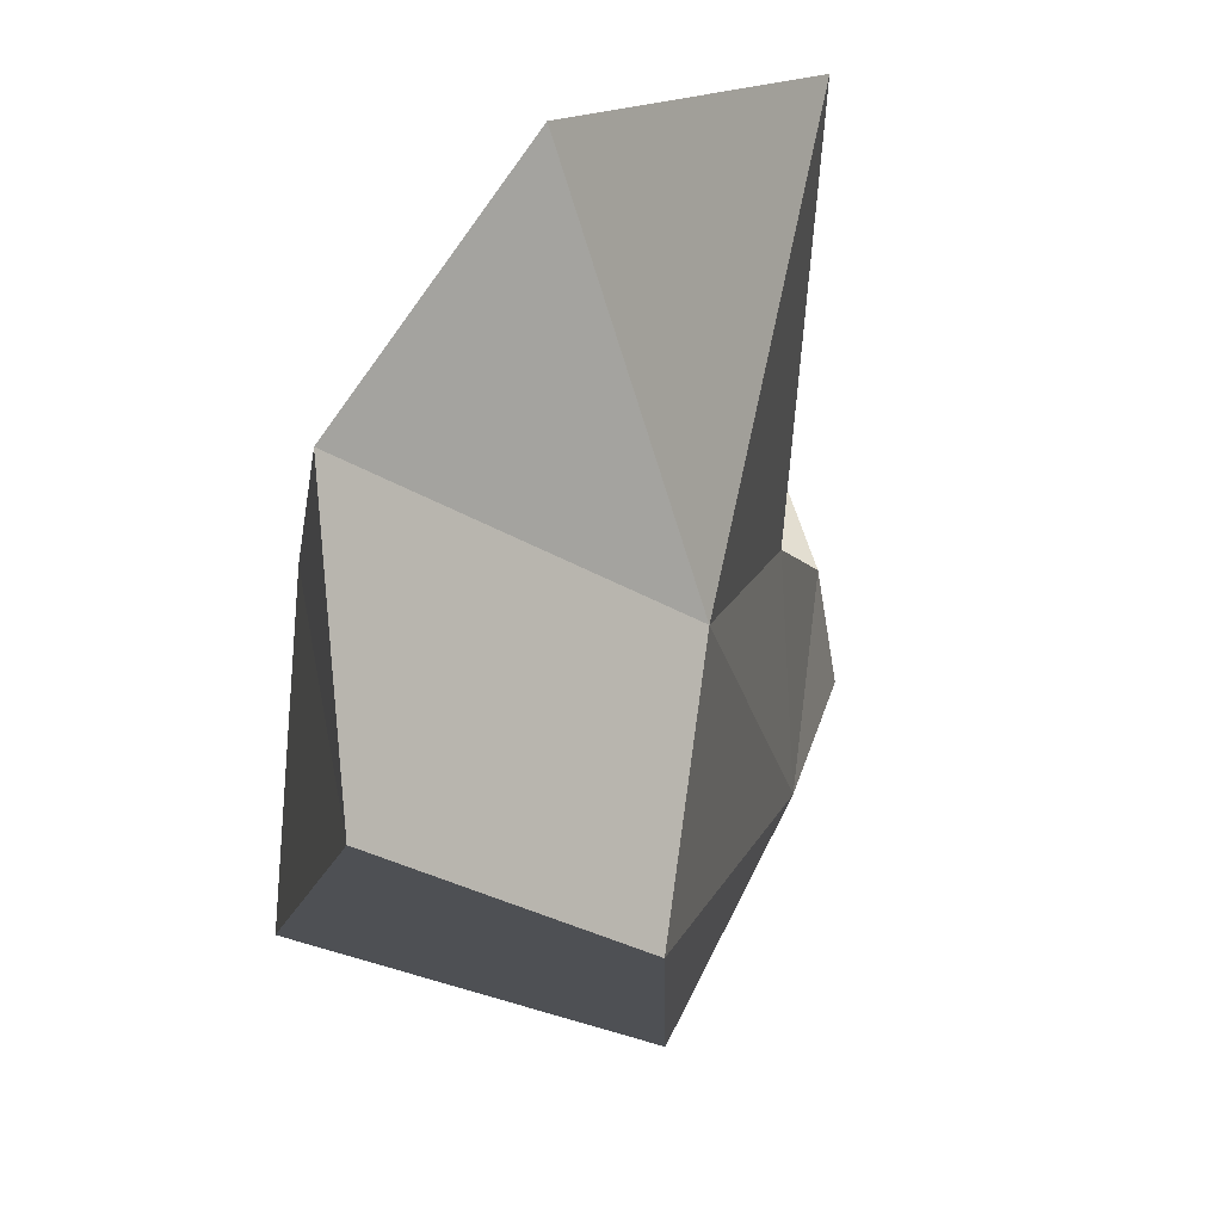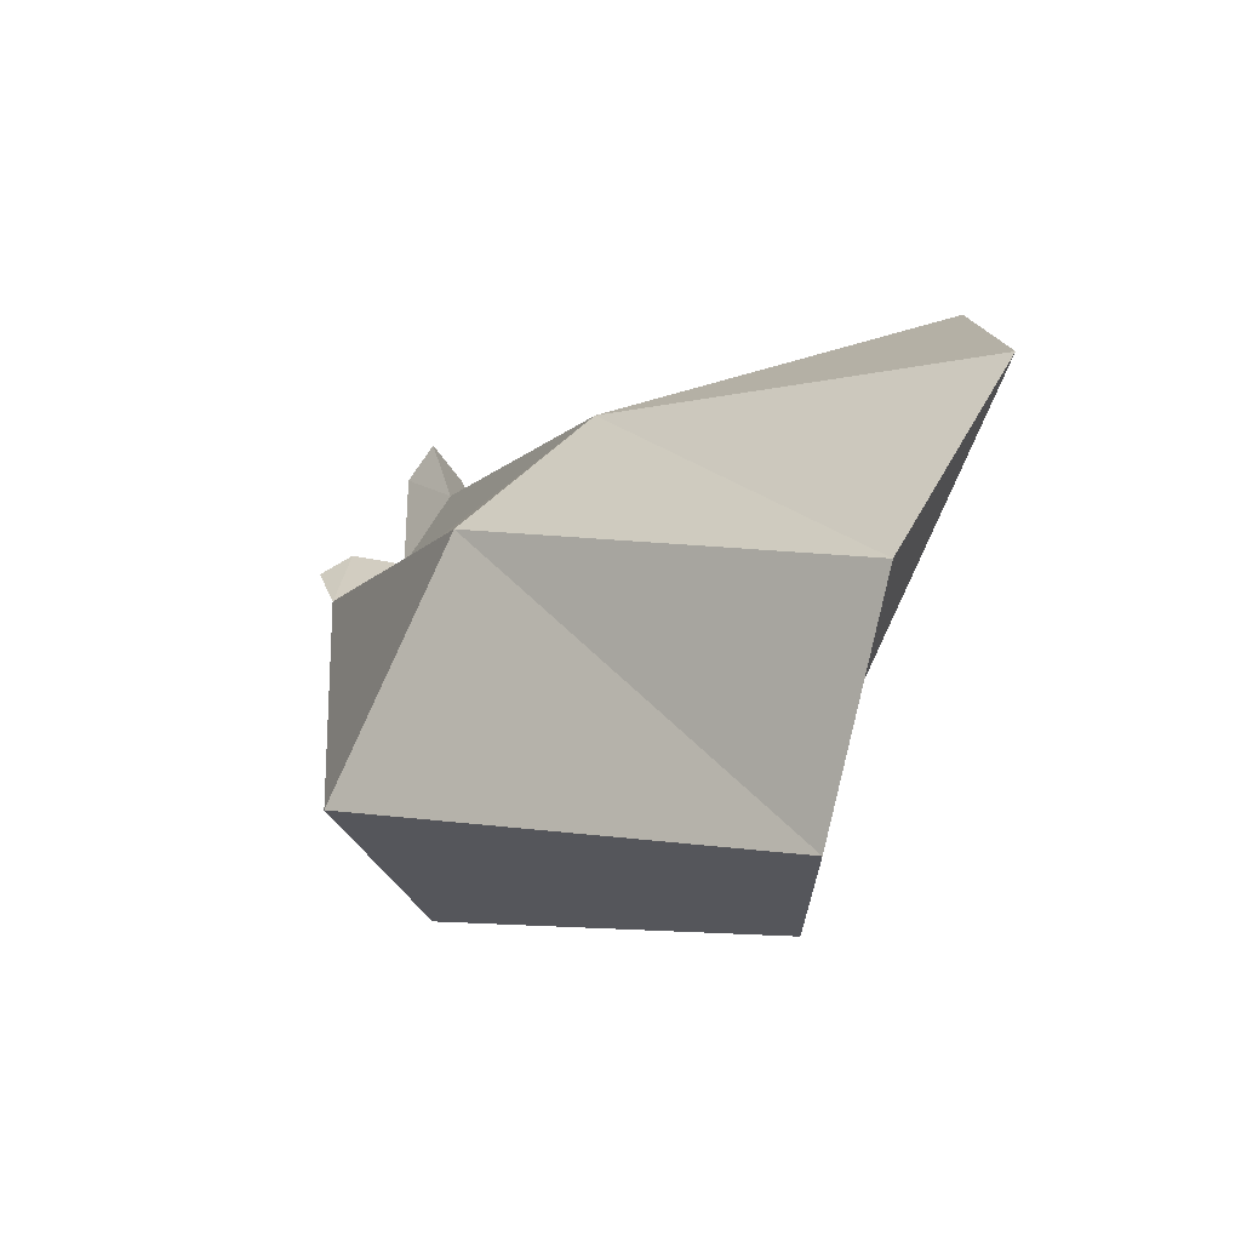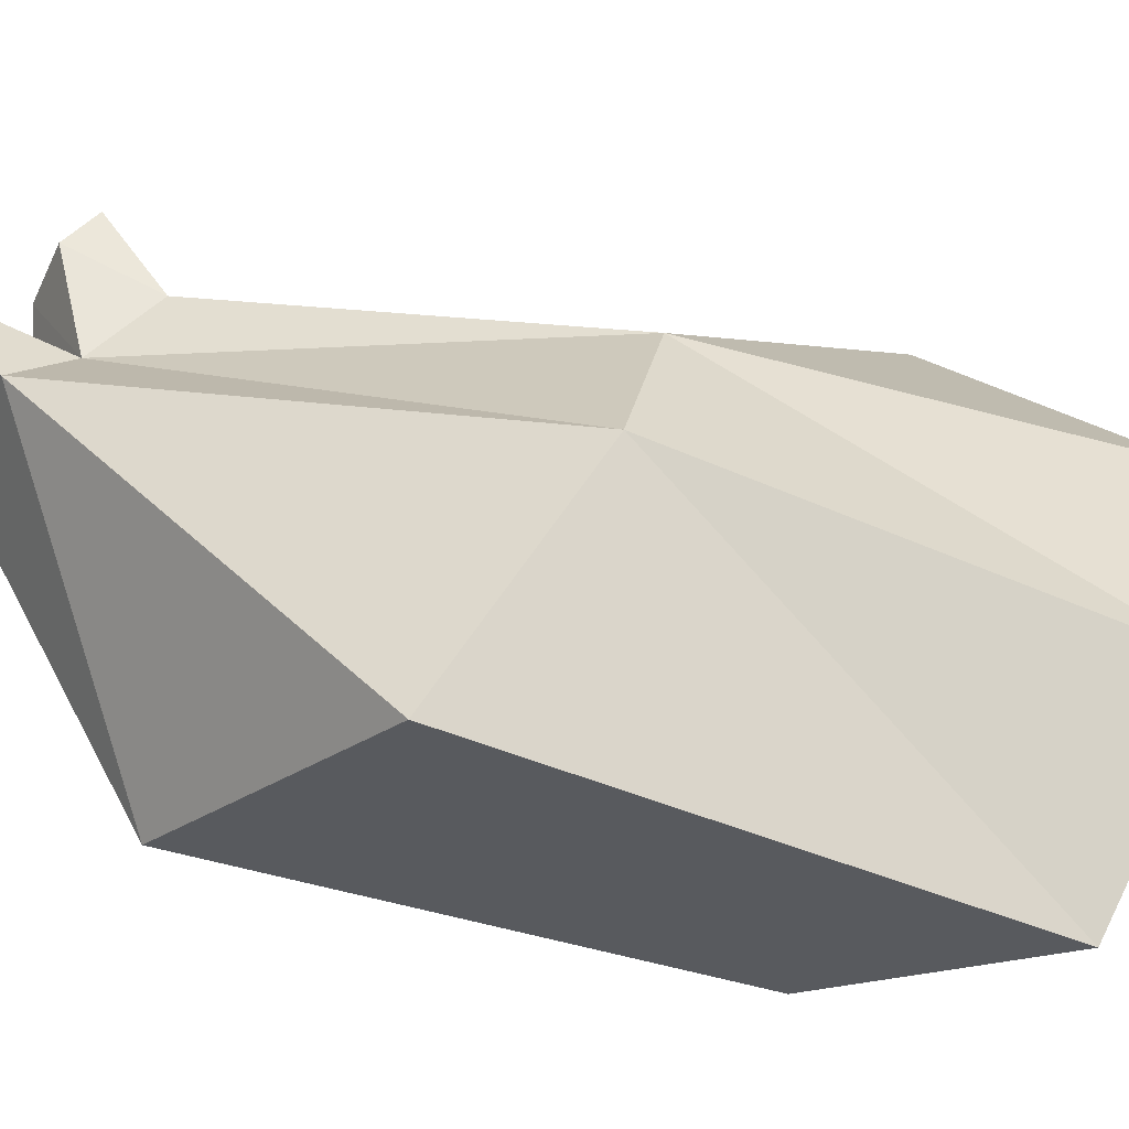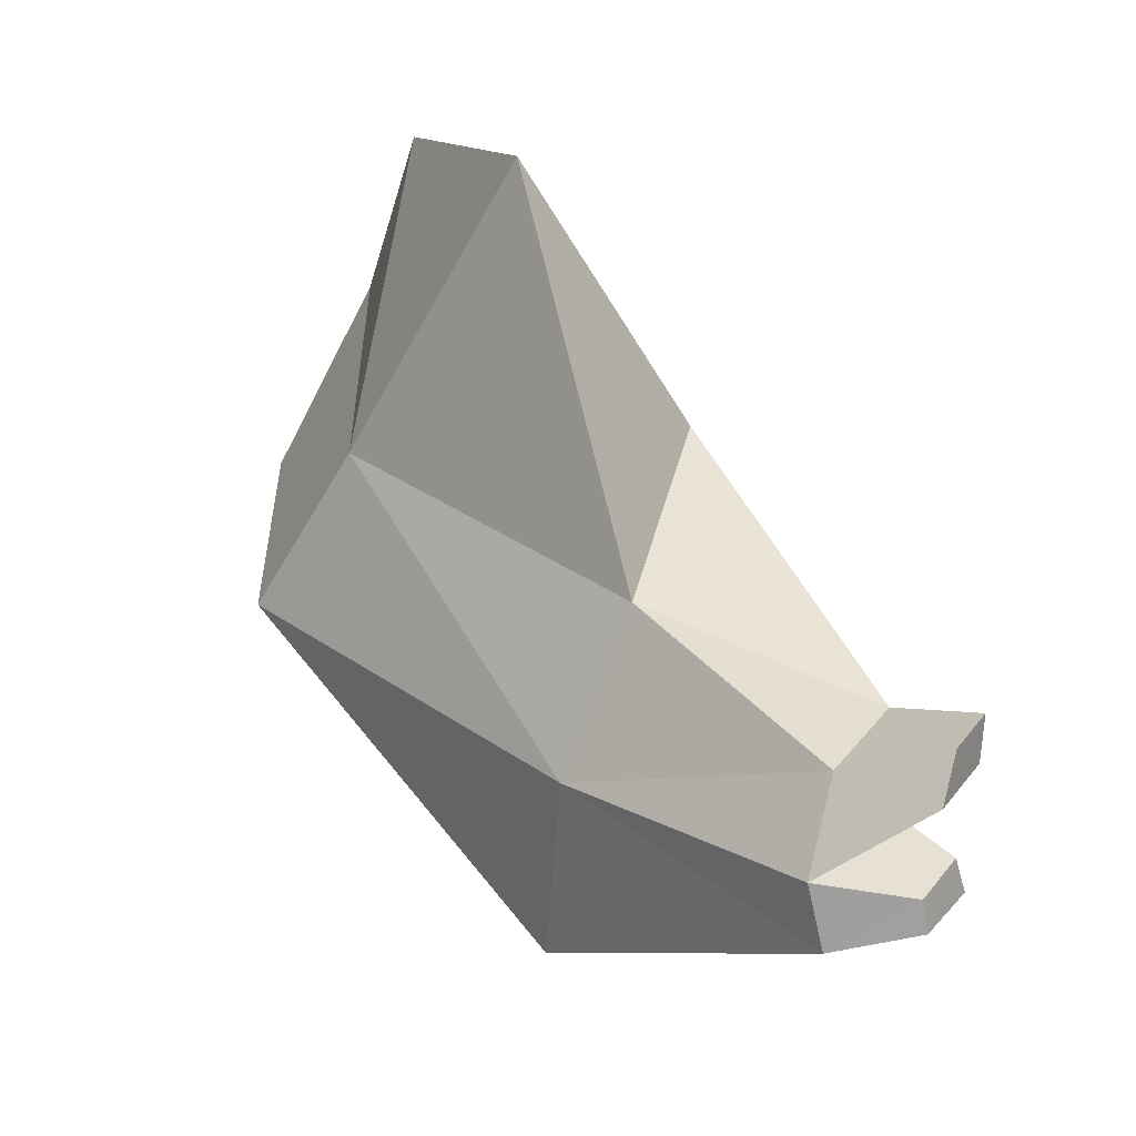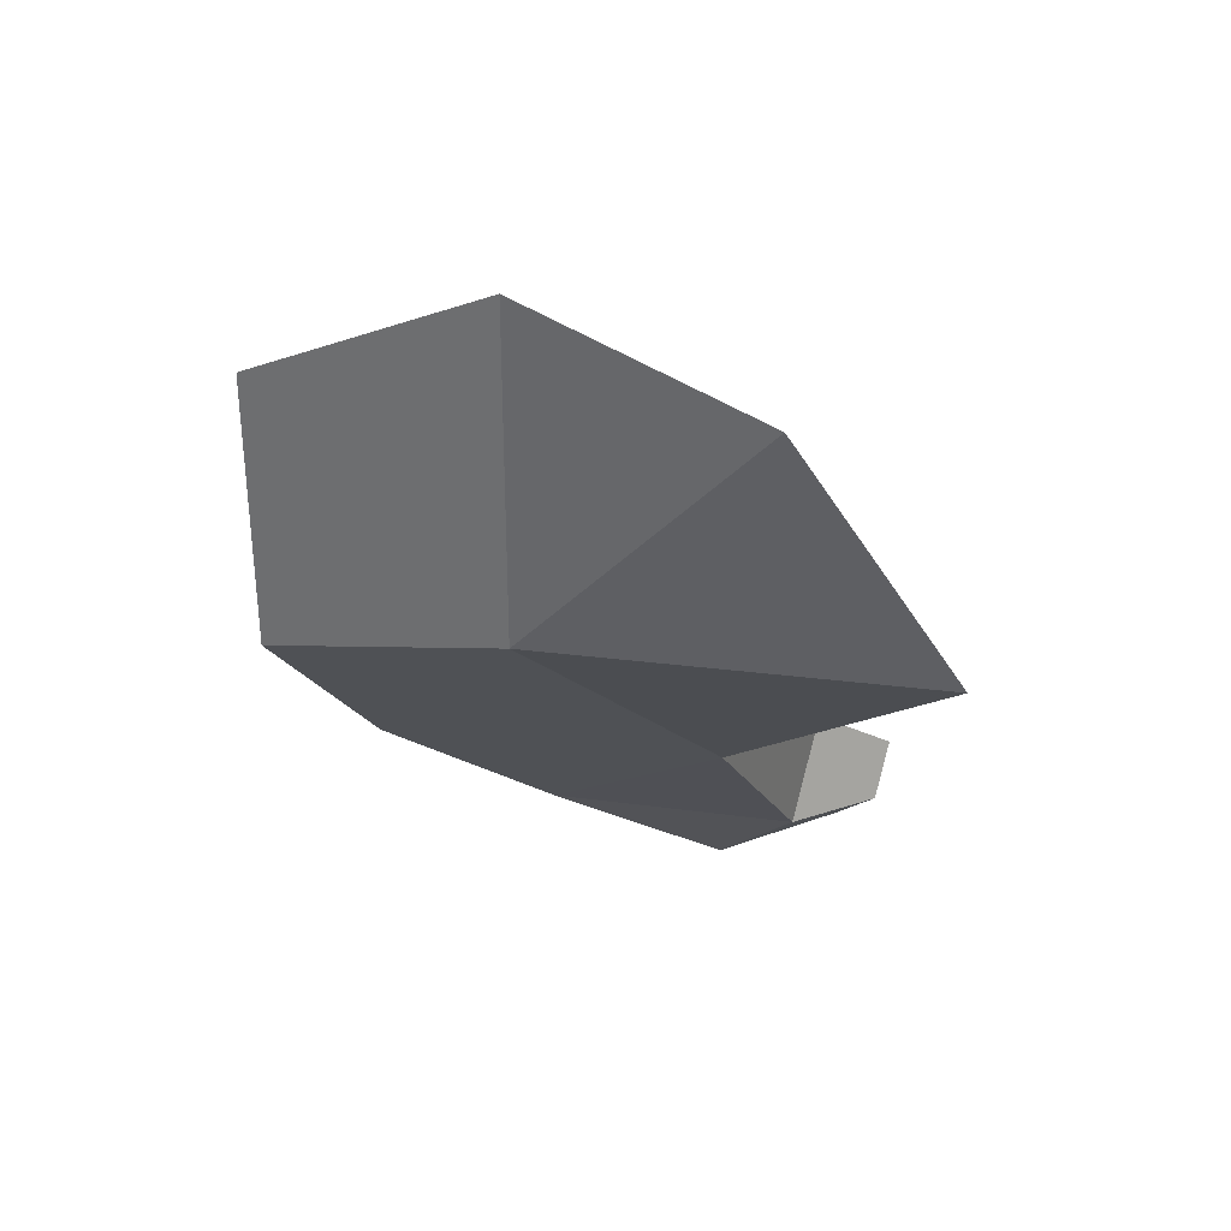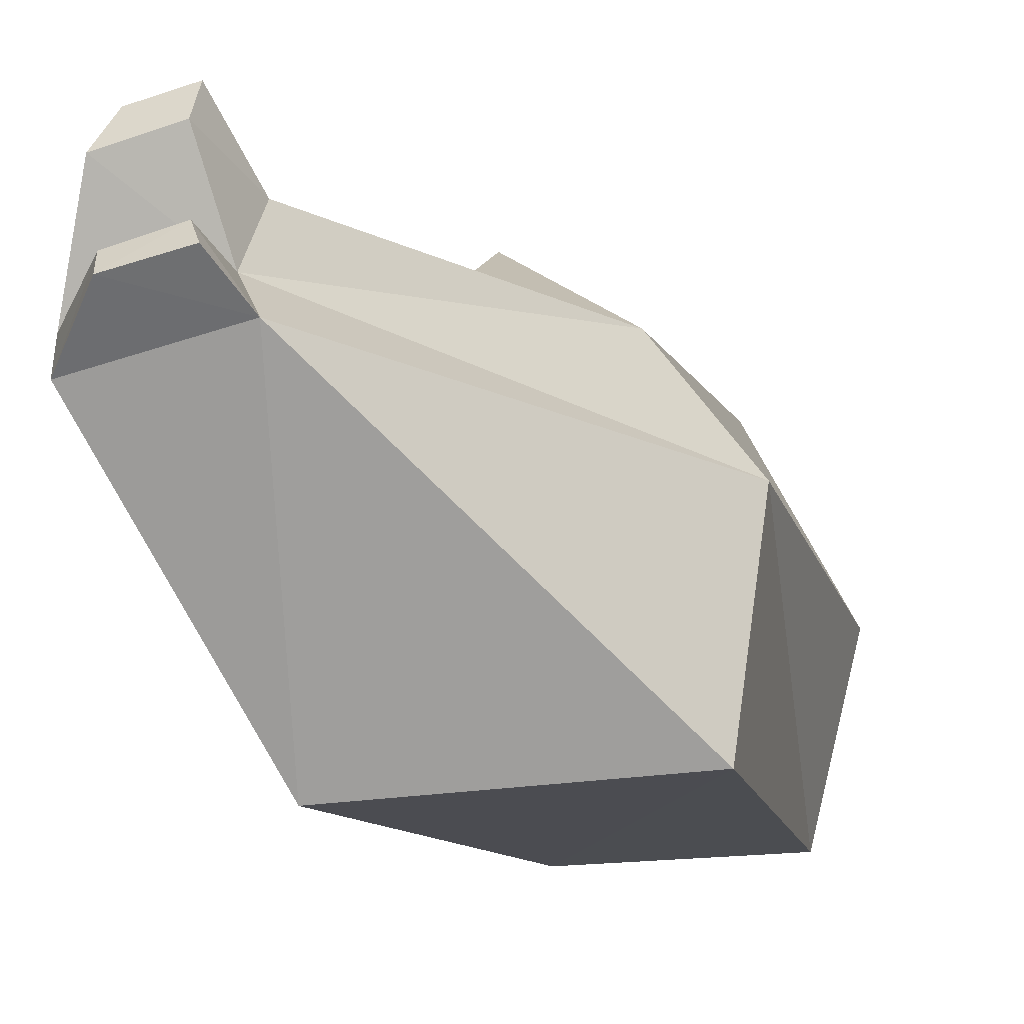
<metadata>
{"format":"obj","ext":"obj","renderer":"f3d","projection":"perspective","resolution":1024,"background":"white","views":[{"elev":-25.7,"azim":-135.6,"up":"+Z"},{"elev":70.2,"azim":178.6,"up":"+Y"},{"elev":-18.8,"azim":128.9,"up":"+Z"},{"elev":-52.9,"azim":-45.4,"up":"+Y"},{"elev":34.8,"azim":-97.9,"up":"+Y"},{"elev":0.7,"azim":67.4,"up":"+Z"}]}
</metadata>
<code>
o LeftArm.004
v 2.721 -5.485 2.716
v 3.143 -4.657 3.009
v 1.545 -3.764 1.845
v 1.856 -1.433 2.307
v 3.576 -5.003 2.506
v 2.901 -0.9542 1.213
v 3.903 -1.736 -0.6623
v 4.21 -5.059 2.194
v 3.295 -4.514 -0.8476
v 3.539 -6.168 1.828
v 3.038 -6.005 2.133
v 2.079 -4.431 0.5291
v 3.27 -5.878 3.238
v 3.561 -5.307 3.441
v 3.098 -5.605 3.555
v 3.326 -5.152 3.713
v -0.9836 -1.385 3.061
v -0.9836 0.8088 1.703
v 0 -1.405 -0
v 0 1.405 0
v 0.4805 -1.544 -1.733
v 0.4805 0.6888 -1.733
v 3.812 -5.949 2.593
v 4.045 -6.034 2.436
v 4.075 -5.447 2.775
v 4.373 -5.483 2.614
f 1 2 3
f 3 2 4
f 2 5 4
f 4 5 6
f 7 8 9
f 9 8 10
f 11 1 12
f 12 1 3
f 13 14 15
f 15 14 16
f 17 18 19
f 19 18 20
f 7 6 8
f 8 6 5
f 21 19 22
f 22 19 20
f 9 10 12
f 12 10 11
f 23 24 25
f 25 24 26
f 18 4 20
f 20 4 6
f 3 4 17
f 17 4 18
f 12 3 19
f 19 3 17
f 9 12 21
f 21 12 19
f 22 7 21
f 21 7 9
f 20 6 22
f 22 6 7
f 13 1 11
f 1 13 15
f 11 5 13
f 13 5 14
f 5 2 14
f 14 2 16
f 1 15 2
f 2 15 16
f 11 23 5
f 5 23 25
f 11 10 23
f 23 10 24
f 10 8 24
f 24 8 26
f 5 25 8
f 8 25 26

</code>
